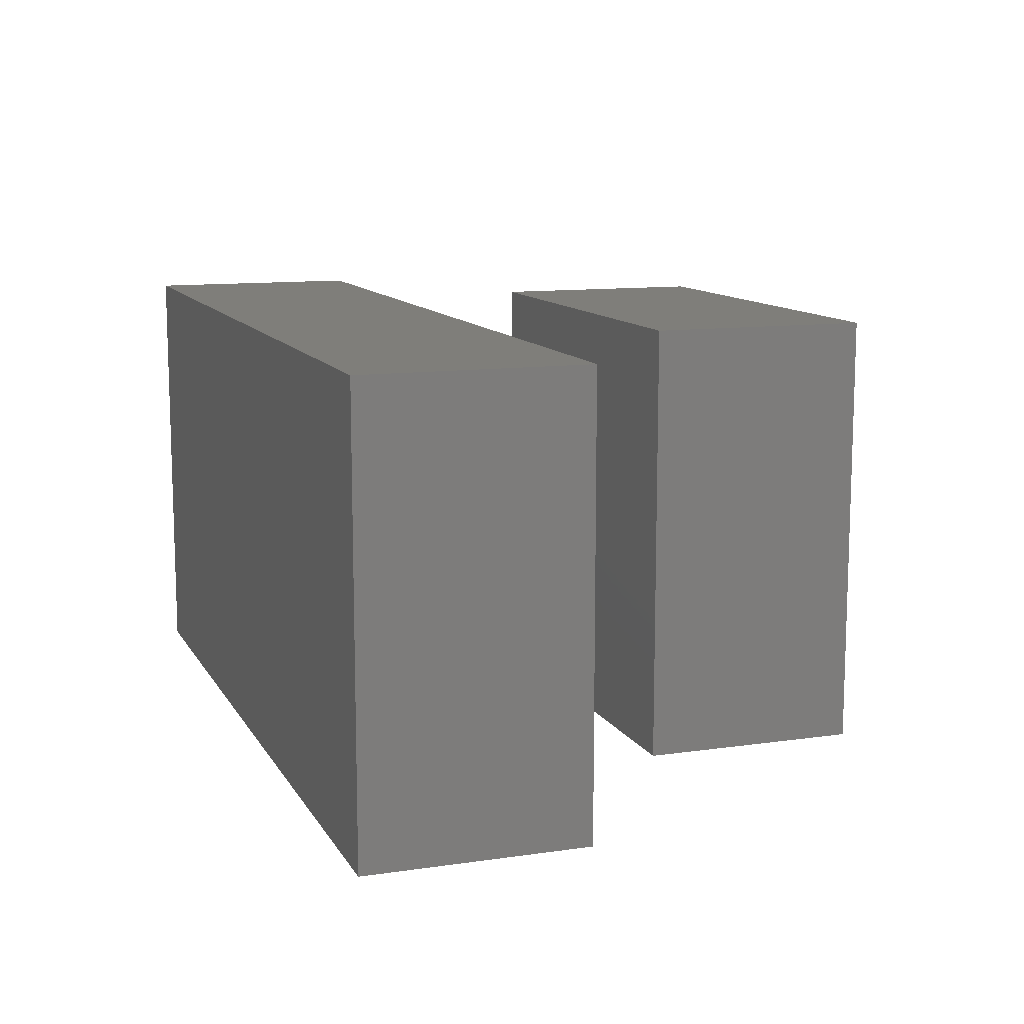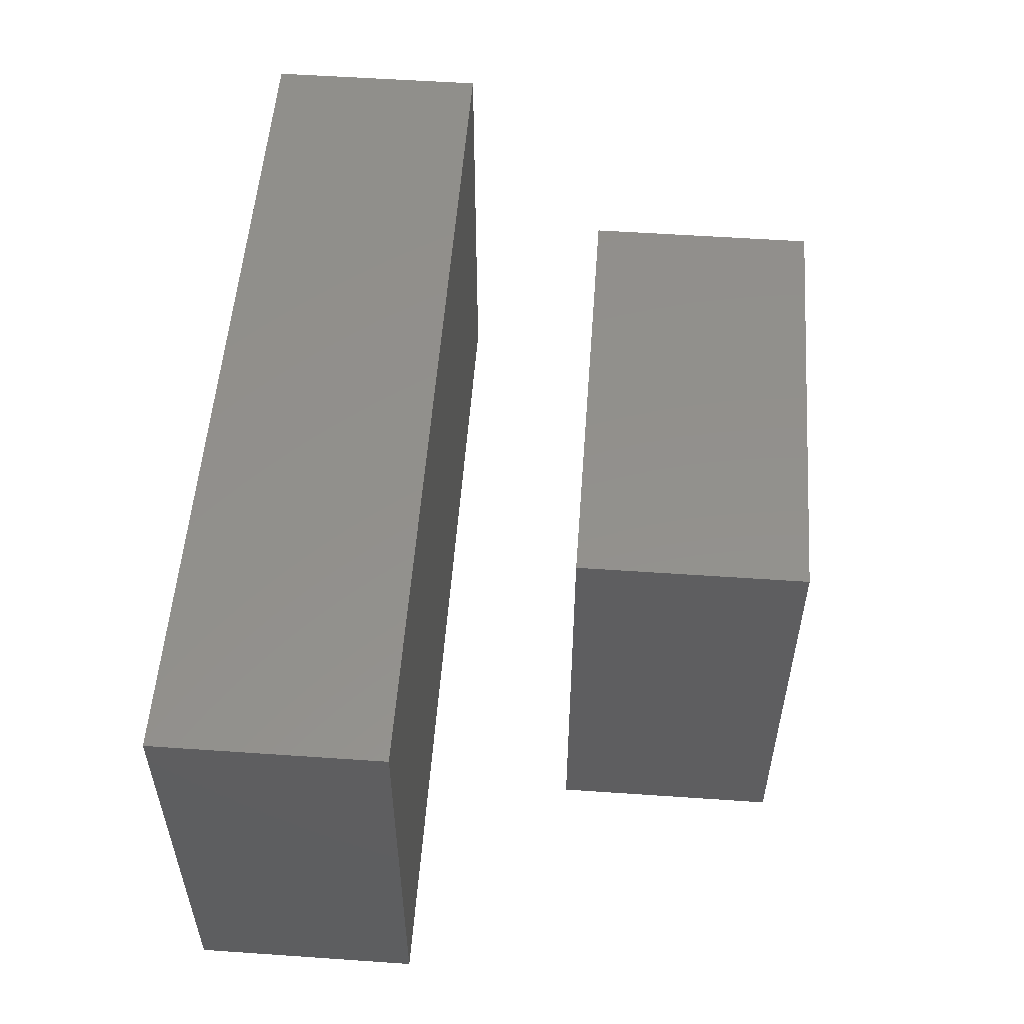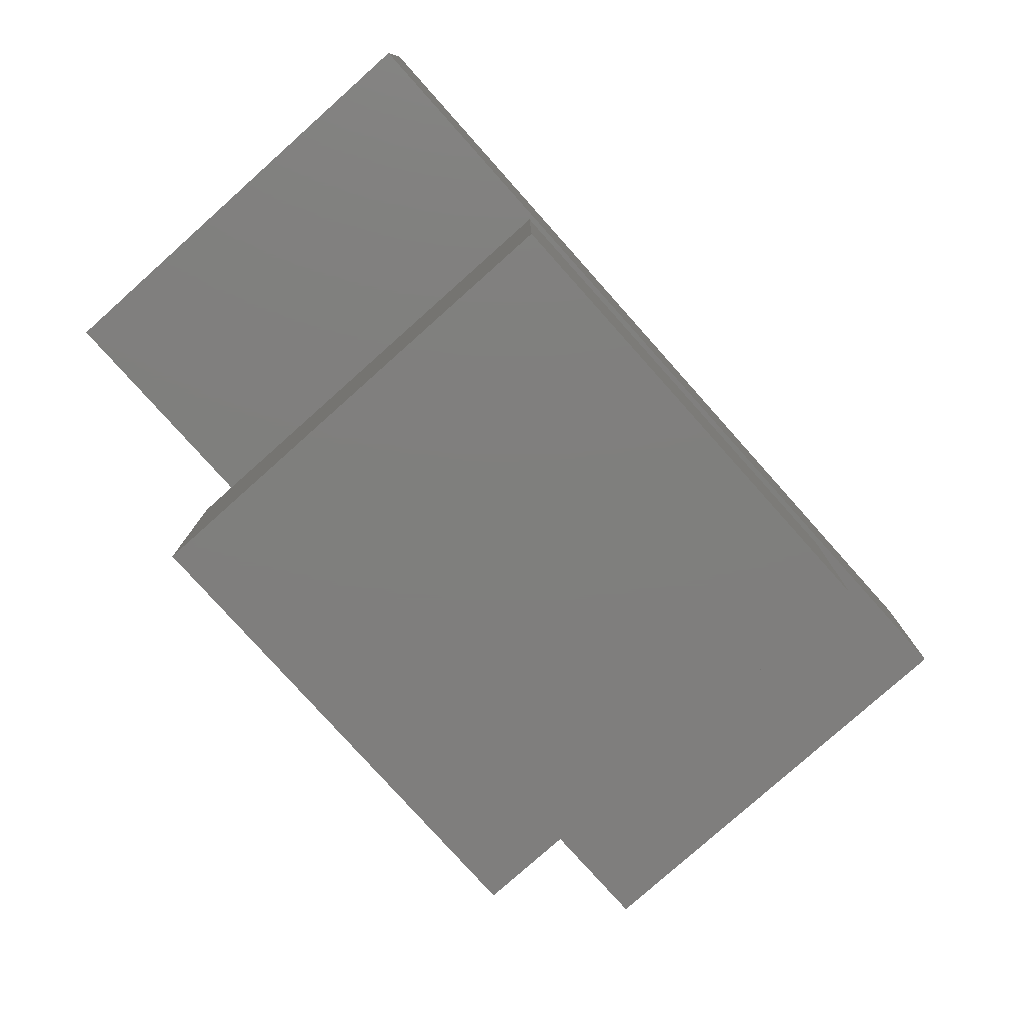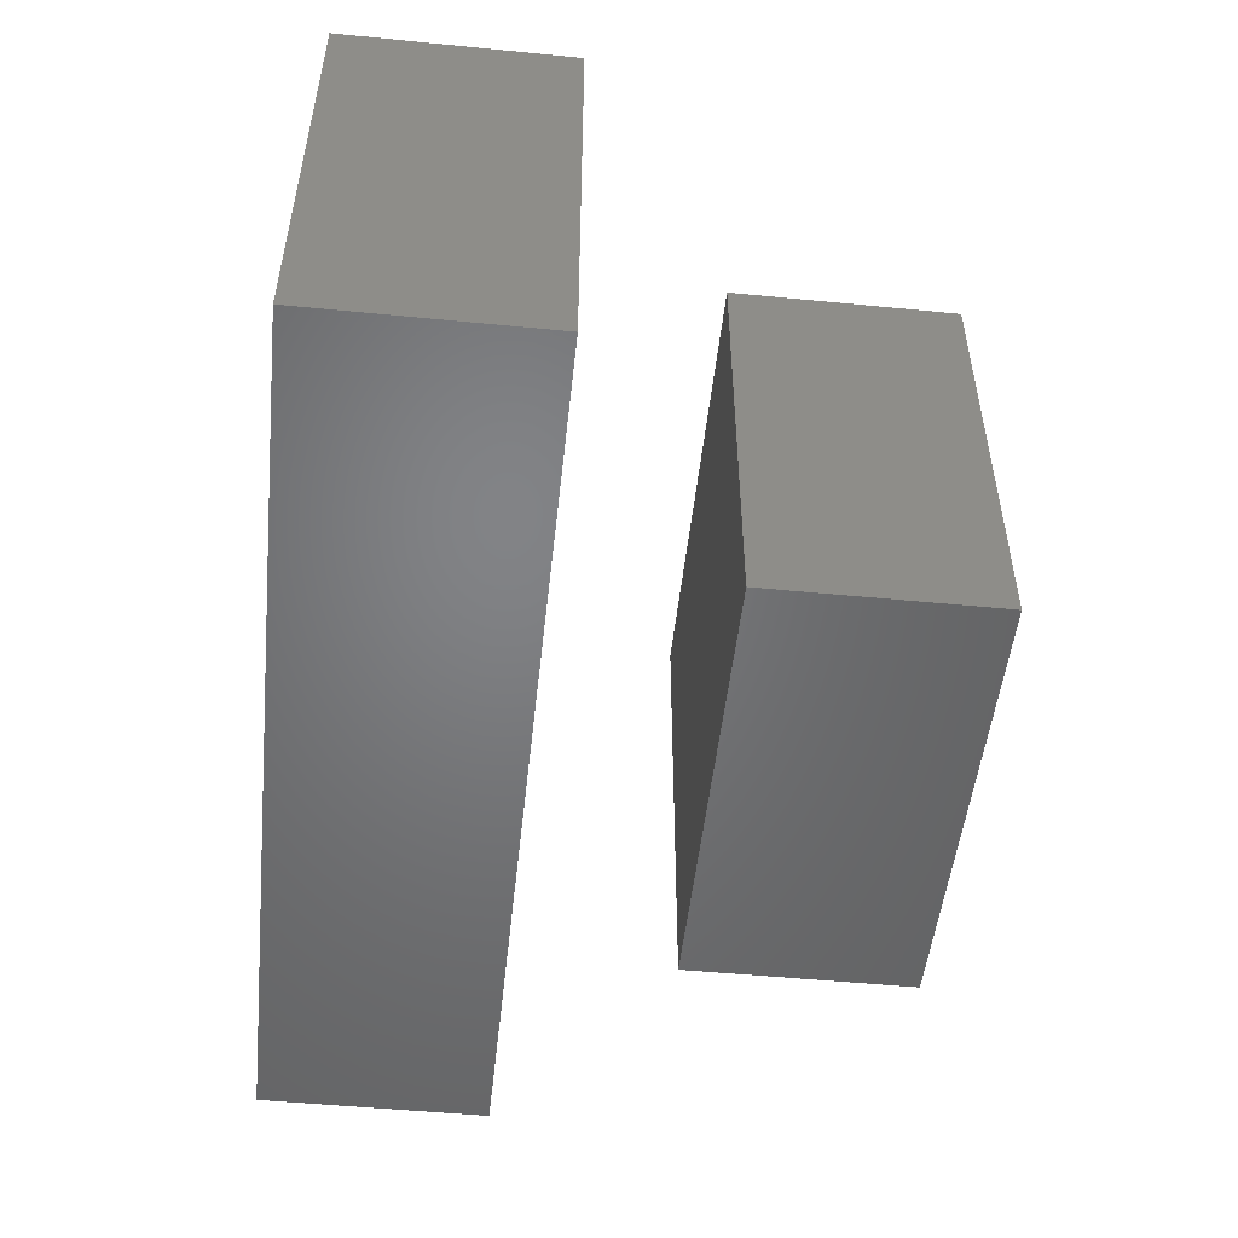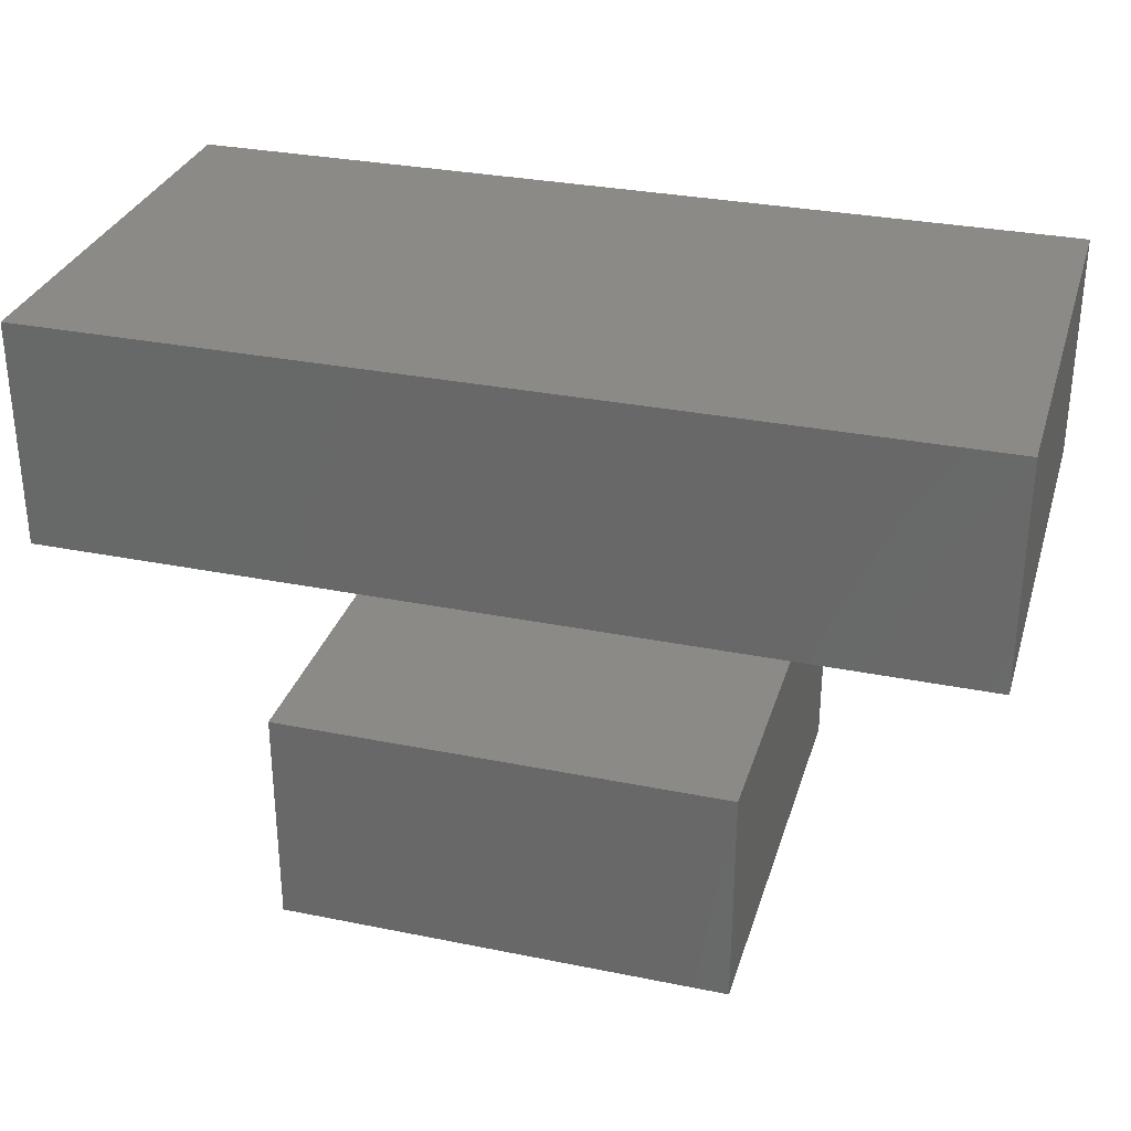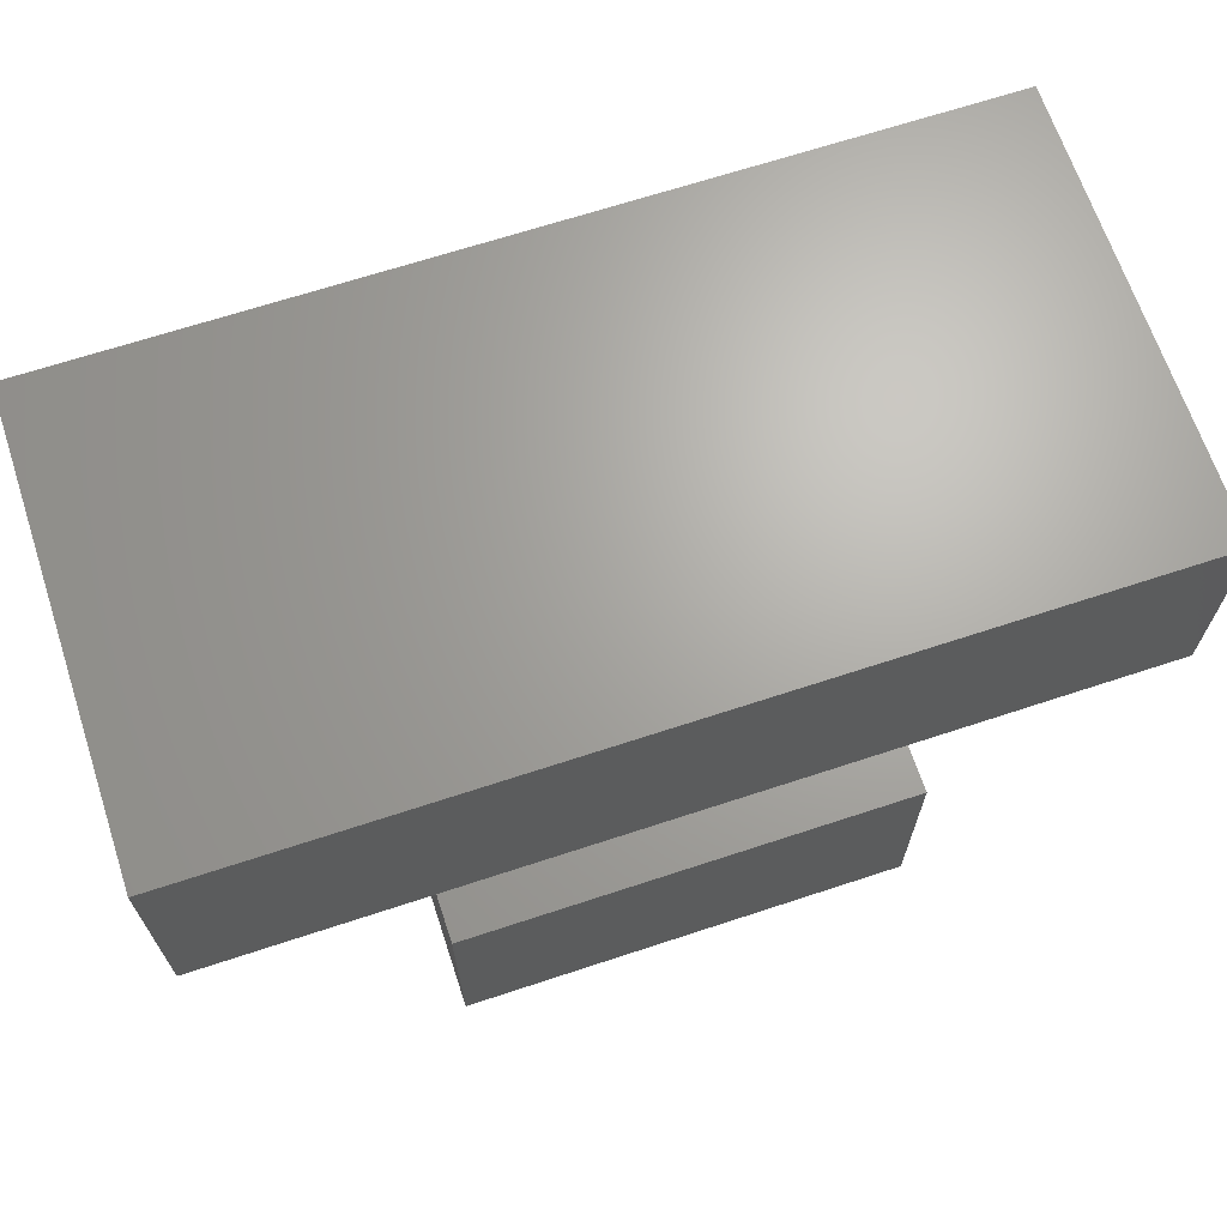
<metadata>
{"format":"stl","ext":"stl","renderer":"f3d","projection":"perspective","resolution":1024,"background":"white","views":[{"elev":11.5,"azim":70.6,"up":"+Y"},{"elev":54.0,"azim":94.2,"up":"+Y"},{"elev":-78.8,"azim":-48.2,"up":"+Z"},{"elev":-51.0,"azim":83.9,"up":"+Y"},{"elev":31.0,"azim":-163.9,"up":"+Z"},{"elev":67.1,"azim":161.7,"up":"+Z"}]}
</metadata>
<code>
# stl→obj: 16 verts, 24 faces
v 20 -10 10
v 20 10 0
v 20 10 10
v 20 -10 0
v -20 10 10
v -20 -10 10
v -20 -10 0
v -20 10 0
v 10 -10 -7
v 10 10 -17
v 10 10 -7
v 10 -10 -17
v -10 10 -7
v -10 -10 -7
v -10 -10 -17
v -10 10 -17
f 1 2 3
f 2 1 4
f 5 1 3
f 1 5 6
f 7 2 4
f 2 7 8
f 7 5 8
f 5 7 6
f 2 5 3
f 5 2 8
f 7 1 6
f 1 7 4
f 9 10 11
f 10 9 12
f 13 9 11
f 9 13 14
f 15 10 12
f 10 15 16
f 15 13 16
f 13 15 14
f 10 13 11
f 13 10 16
f 15 9 14
f 9 15 12

</code>
